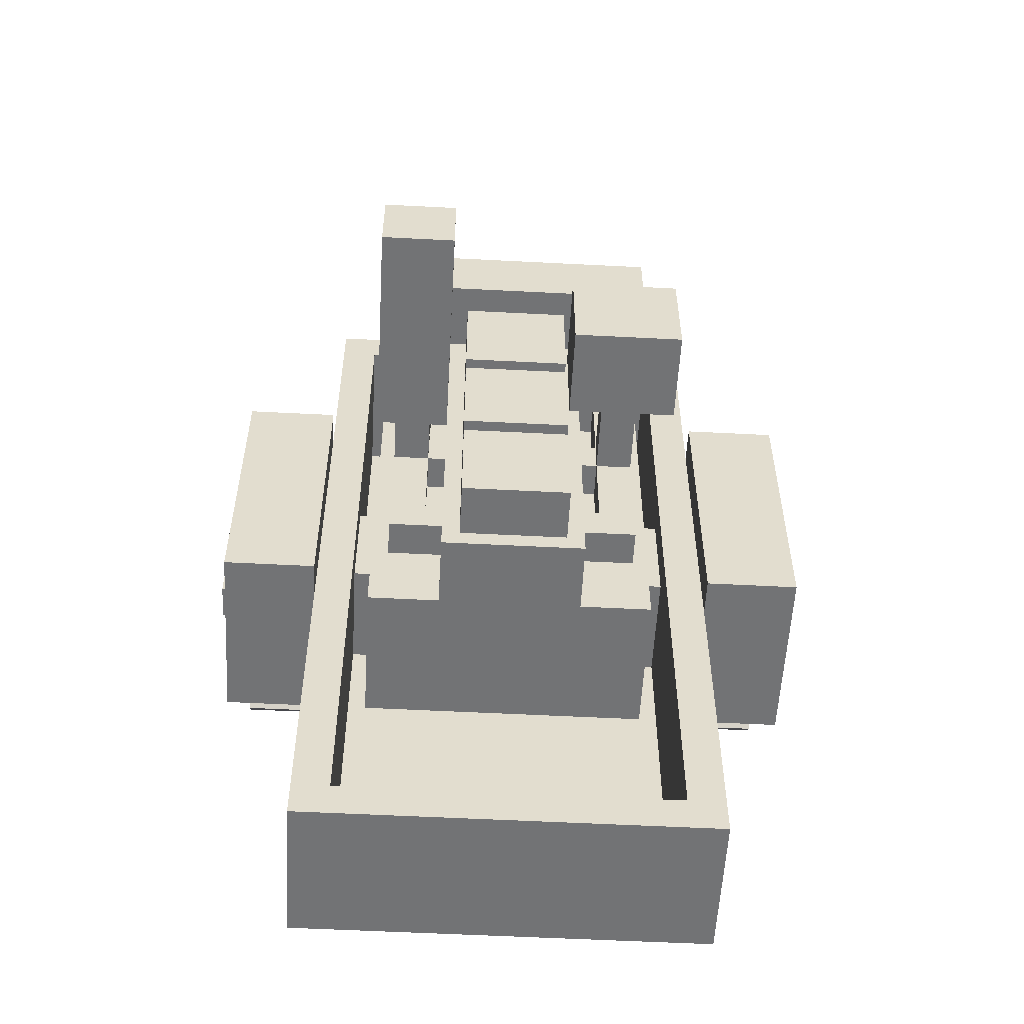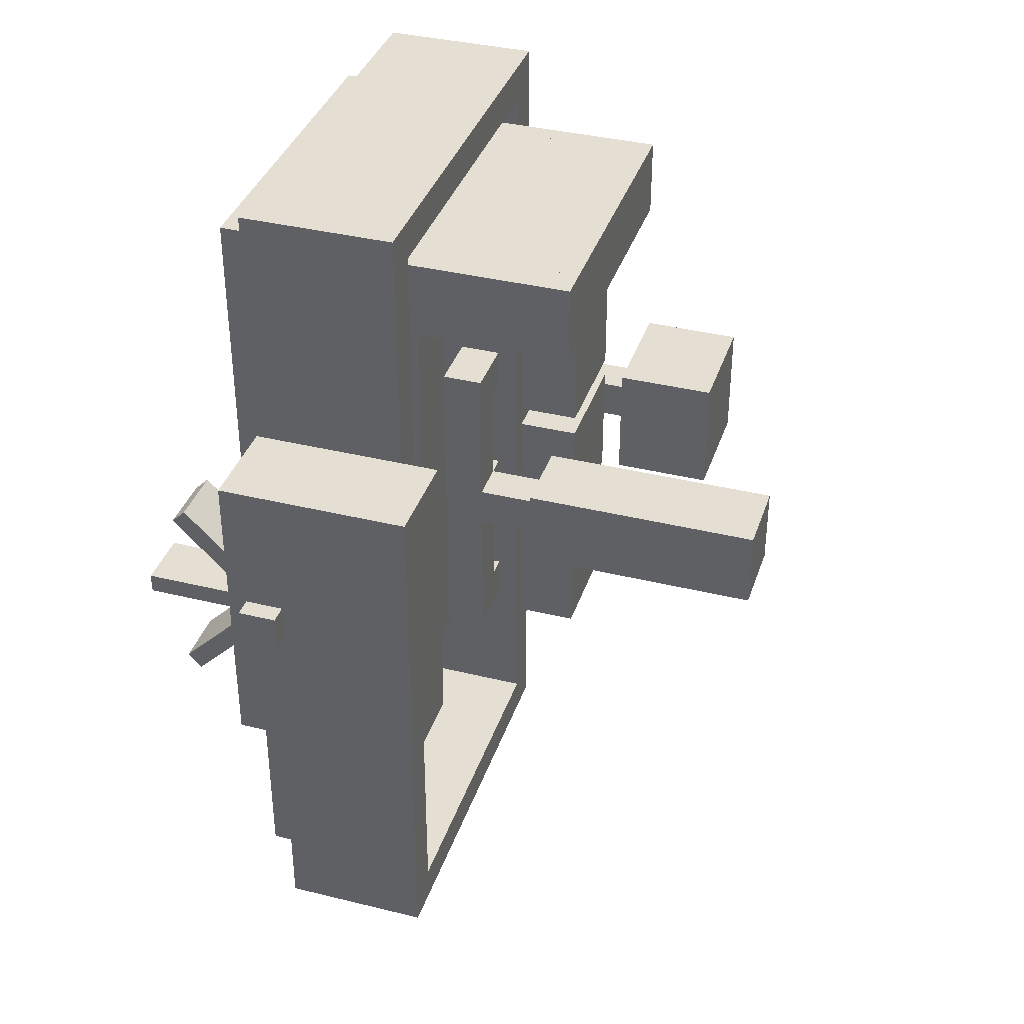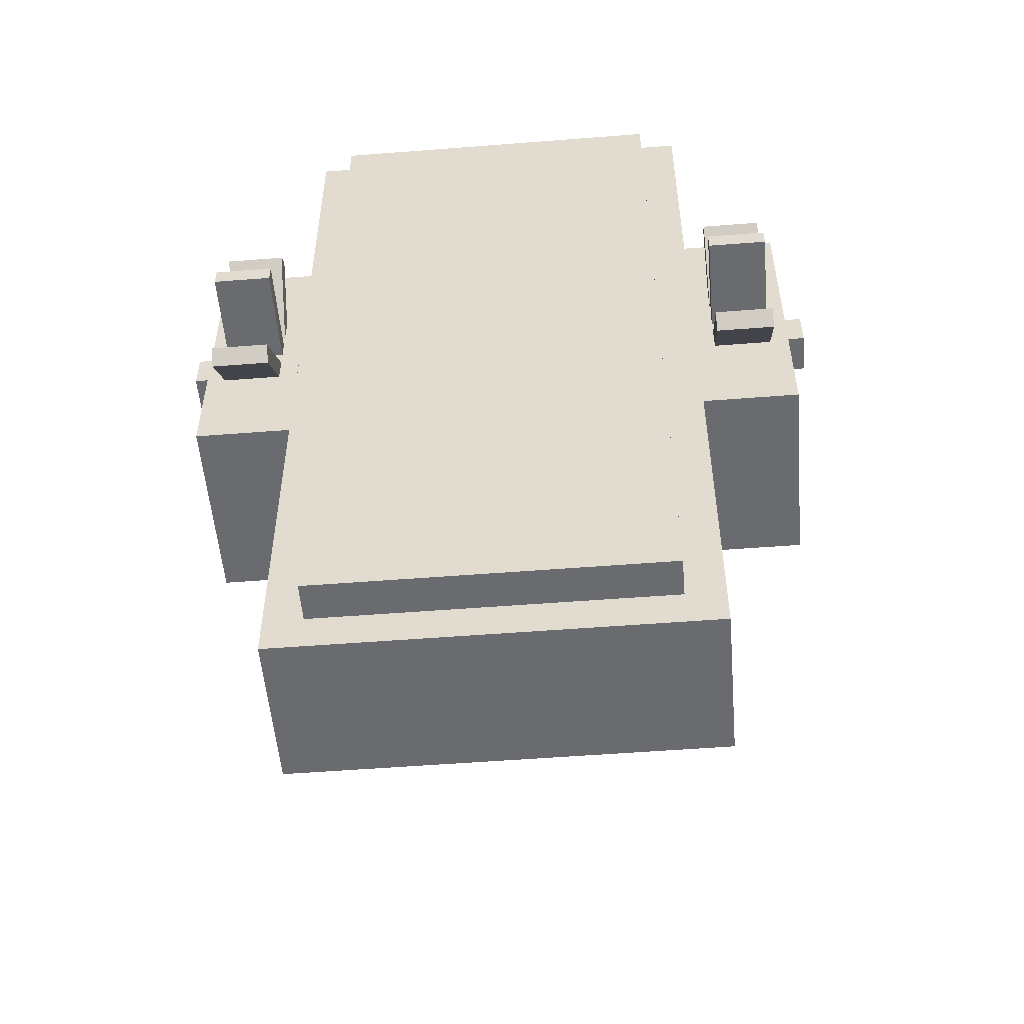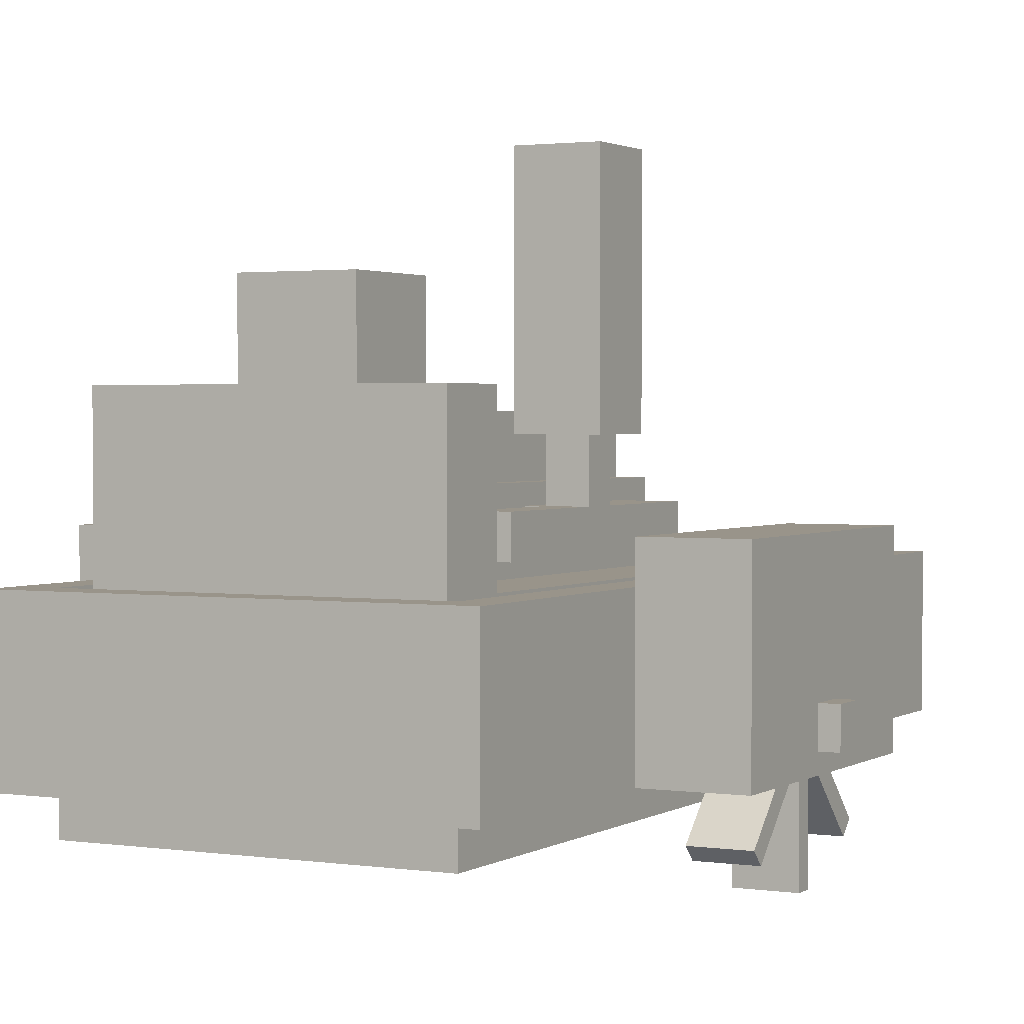
<metadata>
{"format":"obj","ext":"obj","renderer":"f3d","projection":"perspective","resolution":1024,"background":"white","views":[{"elev":-55.8,"azim":176.9,"up":"+Z"},{"elev":37.1,"azim":107.6,"up":"+Z"},{"elev":-53.3,"azim":4.8,"up":"+Z"},{"elev":1.9,"azim":27.6,"up":"+Y"}]}
</metadata>
<code>
o Cube.003_Cube.005
v 0.9375 0.2873 0.3315
v 0.9375 0.3315 0.2873
v 0.9375 0.0221 0.06629
v 0.9375 0.06629 0.0221
v 0.75 0.2873 0.3315
v 0.75 0.3315 0.2873
v 0.75 0.0221 0.06629
v 0.75 0.06629 0.0221
v -0.9375 0.2873 0.3315
v -0.9375 0.3315 0.2873
v -0.9375 0.0221 0.06629
v -0.9375 0.06629 0.0221
v -0.75 0.2873 0.3315
v -0.75 0.3315 0.2873
v -0.75 0.0221 0.06629
v -0.75 0.06629 0.0221
v 0.9375 -0.03125 0.4375
v 0.9375 0.03125 0.4375
v 0.9375 -0.03125 0.0625
v 0.9375 0.03125 0.0625
v 0.75 -0.03125 0.4375
v 0.75 0.03125 0.4375
v 0.75 -0.03125 0.0625
v 0.75 0.03125 0.0625
v -0.9375 -0.03125 0.4375
v -0.9375 0.03125 0.4375
v -0.9375 -0.03125 0.0625
v -0.9375 0.03125 0.0625
v -0.75 -0.03125 0.4375
v -0.75 0.03125 0.4375
v -0.75 -0.03125 0.0625
v -0.75 0.03125 0.0625
v 0.9375 -0.3315 0.2873
v 0.9375 -0.2873 0.3315
v 0.9375 -0.06629 0.0221
v 0.9375 -0.0221 0.06629
v 0.75 -0.3315 0.2873
v 0.75 -0.2873 0.3315
v 0.75 -0.06629 0.0221
v 0.75 -0.0221 0.06629
v -0.9375 -0.3315 0.2873
v -0.9375 -0.2873 0.3315
v -0.9375 -0.06629 0.0221
v -0.9375 -0.0221 0.06629
v -0.75 -0.3315 0.2873
v -0.75 -0.2873 0.3315
v -0.75 -0.06629 0.0221
v -0.75 -0.0221 0.06629
v 0.9375 -0.4375 -0.03125
v 0.9375 -0.4375 0.03125
v 0.9375 -0.0625 -0.03125
v 0.9375 -0.0625 0.03125
v 0.75 -0.4375 -0.03125
v 0.75 -0.4375 0.03125
v 0.75 -0.0625 -0.03125
v 0.75 -0.0625 0.03125
v -0.9375 -0.4375 -0.03125
v -0.9375 -0.4375 0.03125
v -0.9375 -0.0625 -0.03125
v -0.9375 -0.0625 0.03125
v -0.75 -0.4375 -0.03125
v -0.75 -0.4375 0.03125
v -0.75 -0.0625 -0.03125
v -0.75 -0.0625 0.03125
v 0.9375 -0.2873 -0.3315
v 0.9375 -0.3315 -0.2873
v 0.9375 -0.0221 -0.06629
v 0.9375 -0.06629 -0.0221
v 0.75 -0.2873 -0.3315
v 0.75 -0.3315 -0.2873
v 0.75 -0.0221 -0.06629
v 0.75 -0.06629 -0.0221
v -0.9375 -0.2873 -0.3315
v -0.9375 -0.3315 -0.2873
v -0.9375 -0.0221 -0.06629
v -0.9375 -0.06629 -0.0221
v -0.75 -0.2873 -0.3315
v -0.75 -0.3315 -0.2873
v -0.75 -0.0221 -0.06629
v -0.75 -0.06629 -0.0221
v 0.9375 0.03125 -0.4375
v 0.9375 -0.03125 -0.4375
v 0.9375 0.03125 -0.0625
v 0.9375 -0.03125 -0.0625
v 0.75 0.03125 -0.4375
v 0.75 -0.03125 -0.4375
v 0.75 0.03125 -0.0625
v 0.75 -0.03125 -0.0625
v -0.9375 0.03125 -0.4375
v -0.9375 -0.03125 -0.4375
v -0.9375 0.03125 -0.0625
v -0.9375 -0.03125 -0.0625
v -0.75 0.03125 -0.4375
v -0.75 -0.03125 -0.4375
v -0.75 0.03125 -0.0625
v -0.75 -0.03125 -0.0625
v 0.9375 0.3315 -0.2873
v 0.9375 0.2873 -0.3315
v 0.9375 0.06629 -0.0221
v 0.9375 0.0221 -0.06629
v 0.75 0.3315 -0.2873
v 0.75 0.2873 -0.3315
v 0.75 0.06629 -0.0221
v 0.75 0.0221 -0.06629
v -0.9375 0.3315 -0.2873
v -0.9375 0.2873 -0.3315
v -0.9375 0.06629 -0.0221
v -0.9375 0.0221 -0.06629
v -0.75 0.3315 -0.2873
v -0.75 0.2873 -0.3315
v -0.75 0.06629 -0.0221
v -0.75 0.0221 -0.06629
v 0.9375 0.4375 0.03125
v 0.9375 0.4375 -0.03125
v 0.9375 0.0625 0.03125
v 0.9375 0.0625 -0.03125
v 0.75 0.4375 0.03125
v 0.75 0.4375 -0.03125
v 0.75 0.0625 0.03125
v 0.75 0.0625 -0.03125
v -0.9375 0.4375 0.03125
v -0.9375 0.4375 -0.03125
v -0.9375 0.0625 0.03125
v -0.9375 0.0625 -0.03125
v -0.75 0.4375 0.03125
v -0.75 0.4375 -0.03125
v -0.75 0.0625 0.03125
v -0.75 0.0625 -0.03125
v 1.062 0.0625 0.0625
v 1.062 0.0625 -0.0625
v 1.062 -0.0625 0.0625
v 1.062 -0.0625 -0.0625
v 0.6875 0.0625 0.0625
v 0.6875 0.0625 -0.0625
v 0.6875 -0.0625 0.0625
v 0.6875 -0.0625 -0.0625
v -0.9375 0.0625 0.03125
v -0.9375 0.0625 -0.03125
v -0.75 0.0625 0.03125
v -0.75 0.0625 -0.03125
v -1.062 0.0625 0.0625
v -1.062 0.0625 -0.0625
v -1.062 -0.0625 0.0625
v -1.062 -0.0625 -0.0625
v -0.6875 0.0625 0.0625
v -0.6875 0.0625 -0.0625
v -0.6875 -0.0625 0.0625
v -0.6875 -0.0625 -0.0625
f 2 1 3 4
f 6 8 7 5
f 2 4 8 6
f 3 1 5 7
f 1 2 6 5
f 10 12 11 9
f 14 13 15 16
f 10 14 16 12
f 11 15 13 9
f 9 13 14 10
f 18 17 19 20
f 22 24 23 21
f 18 20 24 22
f 19 17 21 23
f 17 18 22 21
f 26 28 27 25
f 30 29 31 32
f 26 30 32 28
f 27 31 29 25
f 25 29 30 26
f 34 33 35 36
f 38 40 39 37
f 34 36 40 38
f 35 33 37 39
f 33 34 38 37
f 42 44 43 41
f 46 45 47 48
f 42 46 48 44
f 43 47 45 41
f 41 45 46 42
f 50 49 51 52
f 54 56 55 53
f 50 52 56 54
f 51 49 53 55
f 49 50 54 53
f 58 60 59 57
f 62 61 63 64
f 58 62 64 60
f 59 63 61 57
f 57 61 62 58
f 66 65 67 68
f 70 72 71 69
f 66 68 72 70
f 67 65 69 71
f 65 66 70 69
f 74 76 75 73
f 78 77 79 80
f 74 78 80 76
f 75 79 77 73
f 73 77 78 74
f 82 81 83 84
f 86 88 87 85
f 82 84 88 86
f 83 81 85 87
f 81 82 86 85
f 90 92 91 89
f 94 93 95 96
f 90 94 96 92
f 91 95 93 89
f 89 93 94 90
f 98 97 99 100
f 102 104 103 101
f 98 100 104 102
f 99 97 101 103
f 97 98 102 101
f 106 108 107 105
f 110 109 111 112
f 106 110 112 108
f 107 111 109 105
f 105 109 110 106
f 114 113 115 116
f 118 120 119 117
f 114 116 120 118
f 115 113 117 119
f 113 114 118 117
f 122 124 123 121
f 126 125 127 128
f 122 126 128 124
f 123 127 125 121
f 121 125 126 122
f 130 129 131 132
f 130 132 136 134
f 132 131 135 136
f 131 129 133 135
f 129 130 134 133
f 138 140 139 137
f 142 144 143 141
f 142 146 148 144
f 144 148 147 143
f 143 147 145 141
f 141 145 146 142
o Cube_Cube.002
v 1 0.5 0.5
v 1 0.5 -0.5
v 1 -0.125 0.5
v 1 -0.125 -0.5
v 0.6875 0.5 0.5
v 0.6875 0.5 -0.5
v 0.6875 -0.125 0.5
v 0.6875 -0.125 -0.5
v -0.6875 0.5 0.5
v -0.6875 0.5 -0.5
v -0.6875 -0.125 0.5
v -0.6875 -0.125 -0.5
v -1 0.5 0.5
v -1 0.5 -0.5
v -1 -0.125 0.5
v -1 -0.125 -0.5
v -0.5 0.375 0.875
v -0.5 0.375 -0.5
v 0.5 0.375 0.875
v 0.5 0.375 -0.5
v -0.5 -0.125 0.875
v -0.5 -0.125 -0.5
v 0.5 -0.125 -0.5
v 0.5 -0.125 0.875
v 0.25 1.5 0.3125
v 0.25 1.5 0.0625
v 0.5 1.5 0.3125
v 0.5 1.5 0.0625
v -0.5625 1.188 0.375
v -0.5625 1.188 0
v -0.1875 1.188 0.375
v -0.1875 1.188 0
v -0.5625 0.875 0.375
v -0.5625 0.875 0
v -0.1875 0.875 0.375
v -0.1875 0.875 0
v 0.25 0.751 0.3125
v 0.25 0.751 0.0625
v 0.5 0.751 0.0625
v 0.5 0.751 0.3125
v 0.5 0.375 1.125
v -0.5 0.375 1.125
v 0.5 -0.125 1.125
v -0.5 -0.125 1.125
v 0.5 0.875 0.875
v -0.5 0.875 0.875
v 0.5 0.875 1.125
v -0.5 0.875 1.125
v 0.3125 0.751 0.25
v 0.3125 0.751 0.125
v 0.4375 0.751 0.125
v 0.4375 0.751 0.25
v -0.25 0.625 0.875
v -0.25 0.625 -0.5
v 0.25 0.625 0.875
v 0.25 0.625 -0.5
v -0.25 0.375 0.875
v -0.25 0.375 -0.5
v 0.25 0.375 -0.5
v 0.25 0.375 0.875
v 0.1875 0.625 0
v 0.1875 0.625 0.375
v -0.1875 0.625 0.8125
v -0.1875 0.625 0.4375
v -0.1875 0.625 0
v -0.1875 0.625 0.375
v 0.1875 0.625 0.8125
v 0.1875 0.625 0.4375
v 0.1875 0.8125 0
v 0.1875 0.8125 0.375
v -0.1875 0.8125 0.8125
v -0.1875 0.8125 0.4375
v -0.1875 0.8125 0
v -0.1875 0.8125 0.375
v 0.1875 0.8125 0.8125
v 0.1875 0.8125 0.4375
v -0.1875 0.8125 -0.0625
v -0.1875 0.8125 -0.4375
v 0.1875 0.8125 -0.0625
v 0.1875 0.8125 -0.4375
v -0.1875 0.625 -0.0625
v -0.1875 0.625 -0.4375
v 0.1875 0.625 -0.0625
v 0.1875 0.625 -0.4375
v 0.4375 0.375 1.125
v -0.4375 0.375 1.125
v 0.4375 -0.0625 1.125
v -0.4375 -0.0625 1.125
v 0.4375 0.8125 1.125
v -0.4375 0.8125 1.125
v 0.4375 0.375 0.9375
v -0.4375 0.375 0.9375
v 0.4375 -0.0625 0.9375
v -0.4375 -0.0625 0.9375
v 0.4375 0.8125 0.9375
v -0.4375 0.8125 0.9375
v 0.4375 -0.0625 1.125
v -0.4375 -0.0625 1.125
v 0.4375 0.8125 1.125
v -0.4375 0.8125 1.125
v 0.4375 -0.0625 1.062
v -0.4375 -0.0625 1.062
v 0.4375 0.8125 1.062
v -0.4375 0.8125 1.062
v 0.3125 0.751 0.25
v 0.3125 0.751 0.125
v 0.4375 0.751 0.125
v 0.4375 0.751 0.25
v 0.3125 0.5635 0.25
v 0.3125 0.5635 0.125
v 0.4375 0.5635 0.125
v 0.4375 0.5635 0.25
v 0.3125 0.4385 0.25
v 0.3125 0.4385 0.125
v 0.4375 0.4385 0.125
v 0.4375 0.4385 0.25
v 0.25 0.5635 0.25
v 0.25 0.5635 0.125
v 0.25 0.4385 0.25
v 0.25 0.4385 0.125
v 0.3125 0.5635 -0.1875
v 0.4375 0.5635 -0.1875
v 0.3125 0.4385 -0.1875
v 0.4375 0.4385 -0.1875
v 0.3125 0.5635 -0.3125
v 0.4375 0.5635 -0.3125
v 0.3125 0.4385 -0.3125
v 0.4375 0.4385 -0.3125
v 0.4375 0.5635 0.5625
v 0.3125 0.5635 0.5625
v 0.4375 0.4385 0.5625
v 0.3125 0.4385 0.5625
v 0.4375 0.5635 0.6875
v 0.3125 0.5635 0.6875
v 0.4375 0.4385 0.6875
v 0.3125 0.4385 0.6875
v 0.25 0.5635 -0.1875
v 0.25 0.4385 -0.1875
v 0.25 0.5635 -0.3125
v 0.25 0.4385 -0.3125
v 0.25 0.4385 0.5625
v 0.25 0.5635 0.5625
v 0.25 0.4385 0.6875
v 0.25 0.5635 0.6875
v -0.3125 0.876 0.25
v -0.3125 0.876 0.125
v -0.4375 0.876 0.125
v -0.4375 0.876 0.25
v -0.3125 0.5635 0.25
v -0.3125 0.5635 0.125
v -0.4375 0.5635 0.125
v -0.4375 0.5635 0.25
v -0.3125 0.4385 0.25
v -0.3125 0.4385 0.125
v -0.4375 0.4385 0.125
v -0.4375 0.4385 0.25
v -0.25 0.5635 0.25
v -0.25 0.5635 0.125
v -0.25 0.4385 0.25
v -0.25 0.4385 0.125
v -0.3125 0.5635 -0.1875
v -0.4375 0.5635 -0.1875
v -0.3125 0.4385 -0.1875
v -0.4375 0.4385 -0.1875
v -0.3125 0.5635 -0.3125
v -0.4375 0.5635 -0.3125
v -0.3125 0.4385 -0.3125
v -0.4375 0.4385 -0.3125
v -0.4375 0.5635 0.5625
v -0.3125 0.5635 0.5625
v -0.4375 0.4385 0.5625
v -0.3125 0.4385 0.5625
v -0.4375 0.5635 0.6875
v -0.3125 0.5635 0.6875
v -0.4375 0.4385 0.6875
v -0.3125 0.4385 0.6875
v -0.25 0.5635 -0.1875
v -0.25 0.4385 -0.1875
v -0.25 0.5635 -0.3125
v -0.25 0.4385 -0.3125
v -0.25 0.4385 0.5625
v -0.25 0.5635 0.5625
v -0.25 0.4385 0.6875
v -0.25 0.5635 0.6875
v -0.5625 -0.25 1.188
v -0.5625 -0.125 1.188
v -0.5625 -0.25 -1.5
v -0.5625 -0.125 -1.5
v 0.5625 -0.25 1.188
v 0.5625 -0.125 1.188
v 0.5625 -0.25 -1.5
v 0.5625 -0.125 -1.5
v -0.6875 -0.125 1.188
v -0.6875 0.375 1.188
v -0.6875 -0.125 -1.5
v -0.6875 0.375 -1.5
v -0.5625 -0.125 1.188
v -0.5625 0.375 1.188
v -0.5625 -0.125 -1.5
v -0.5625 0.375 -1.5
v -0.6875 -0.125 1.312
v -0.6875 0.375 1.312
v -0.5625 0.375 1.312
v -0.5625 -0.125 1.312
v 0.5625 0.375 1.188
v 0.5625 -0.125 1.188
v 0.5625 0.375 1.312
v 0.5625 -0.125 1.312
v 0.6875 0.375 1.188
v 0.6875 -0.125 1.188
v 0.6875 0.375 1.312
v 0.6875 -0.125 1.312
v 0.5625 -0.125 -1.5
v 0.6875 0.375 -1.5
v 0.6875 -0.125 -1.5
v 0.5625 0.375 -1.625
v 0.5625 -0.125 -1.625
v 0.6875 0.375 -1.625
v 0.6875 -0.125 -1.625
v -0.6875 0.375 -1.625
v -0.6875 -0.125 -1.625
v -0.5625 -0.125 -1.625
v -0.5625 0.375 -1.625
v 0.5625 0.375 -1.5
v 0.5625 0.25 0.1875
v 0.5625 0.25 -0.1875
v 0.5625 -0.125 0.1875
v 0.5625 -0.125 -0.1875
v 0.5 0.25 0.1875
v 0.5 0.25 -0.1875
v 0.5 -0.125 0.1875
v 0.5 -0.125 -0.1875
v -0.5 0.25 0.1875
v -0.5 0.25 -0.1875
v -0.5 -0.125 0.1875
v -0.5 -0.125 -0.1875
v -0.5625 0.25 0.1875
v -0.5625 0.25 -0.1875
v -0.5625 -0.125 0.1875
v -0.5625 -0.125 -0.1875
f 150 149 151 152
f 154 156 155 153
f 152 156 154 150
f 151 155 156 152
f 149 153 155 151
f 150 154 153 149
f 158 157 159 160
f 162 164 163 161
f 160 164 162 158
f 159 163 164 160
f 157 161 163 159
f 158 162 161 157
f 168 166 165 167
f 165 194 193 167
f 168 171 170 166
f 167 172 171 168
f 166 170 169 165
f 176 174 173 175
f 176 175 188 187
f 173 174 186 185
f 175 173 185 188
f 174 176 187 186
f 180 178 177 179
f 180 179 183 184
f 177 178 182 181
f 179 177 181 183
f 178 180 184 182
f 189 195 237 233
f 167 189 191 172
f 169 192 190 165
f 194 196 195 193
f 167 193 195 189
f 195 196 238 237
f 190 196 194 165
f 187 188 200 199
f 185 186 198 197
f 188 185 197 200
f 186 187 199 198
f 204 202 201 203
f 204 203 208 207
f 201 202 206 205
f 202 204 207 206
f 217 209 213 221
f 224 216 212 220
f 218 210 209 217
f 222 218 210 214
f 221 213 214 222
f 220 212 211 219
f 224 220 219 223
f 217 221 222 218
f 219 223 215 211
f 223 215 216 224
f 228 226 225 227
f 227 231 232 228
f 226 230 229 225
f 225 227 231 229
f 228 232 230 226
f 234 236 242 240
f 233 237 243 239
f 190 192 236 234
f 192 191 235 236
f 196 190 234 238
f 191 189 233 235
f 240 242 241 239
f 239 243 244 240
f 236 235 241 242
f 238 234 240 244
f 237 238 244 243
f 235 233 239 241
f 245 247 248 246
f 249 251 252 250
f 181 182 184 183
f 254 255 259 258
f 255 256 260 259
f 253 254 258 257
f 256 253 257 260
f 259 260 264 263
f 258 262 268 266
f 264 260 277 279
f 262 258 269 271
f 257 258 266 265
f 261 257 265 267
f 262 261 267 268
f 270 272 276 274
f 263 262 271 272
f 258 259 270 269
f 259 263 272 270
f 273 274 276 275
f 269 270 274 273
f 280 284 291 289
f 272 271 275 276
f 279 277 281 283
f 261 264 279 280
f 260 257 278 277
f 257 261 280 278
f 281 282 284 283
f 277 278 282 281
f 273 275 288 287
f 280 279 283 284
f 261 262 263 264
f 284 282 292 291
f 271 269 285 286
f 269 273 287 285
f 282 278 290 292
f 278 280 289 290
f 275 271 286 288
f 294 298 299 295
f 295 299 300 296
f 293 297 298 294
f 296 300 297 293
f 299 303 304 300
f 298 306 308 302
f 304 319 317 300
f 302 311 309 298
f 297 305 306 298
f 301 307 305 297
f 302 308 307 301
f 310 314 316 312
f 303 312 311 302
f 298 309 310 299
f 299 310 312 303
f 313 315 316 314
f 309 313 314 310
f 320 329 331 324
f 312 316 315 311
f 319 323 321 317
f 301 320 319 304
f 300 317 318 297
f 297 318 320 301
f 321 323 324 322
f 317 321 322 318
f 313 327 328 315
f 320 324 323 319
f 301 304 303 302
f 324 331 332 322
f 311 326 325 309
f 309 325 327 313
f 322 332 330 318
f 318 330 329 320
f 315 328 326 311
f 333 334 336 335
f 335 336 340 339
f 339 340 338 337
f 337 338 334 333
f 335 339 337 333
f 340 336 334 338
f 341 342 344 343
f 344 348 371 368
f 347 348 346 345
f 346 342 350 351
f 343 347 345 341
f 348 344 342 346
f 352 351 350 349
f 345 346 353 354
f 342 341 349 350
f 341 345 352 349
f 353 355 359 357
f 352 345 354 356
f 346 351 355 353
f 351 352 356 355
f 358 357 359 360
f 353 357 362 372
f 356 354 358 360
f 355 356 360 359
f 372 362 366 364
f 354 353 372 361
f 358 354 361 363
f 357 358 363 362
f 365 364 366 367
f 363 361 365 367
f 362 363 367 366
f 369 368 371 370
f 343 344 368 369
f 370 371 364 365
f 347 343 369 370
f 371 348 372 364
f 348 347 361 372
f 347 370 365 361
f 382 386 385 381
f 381 385 387 383
f 373 377 379 375
f 374 378 377 373
f 376 380 378 374
f 384 388 386 382

</code>
